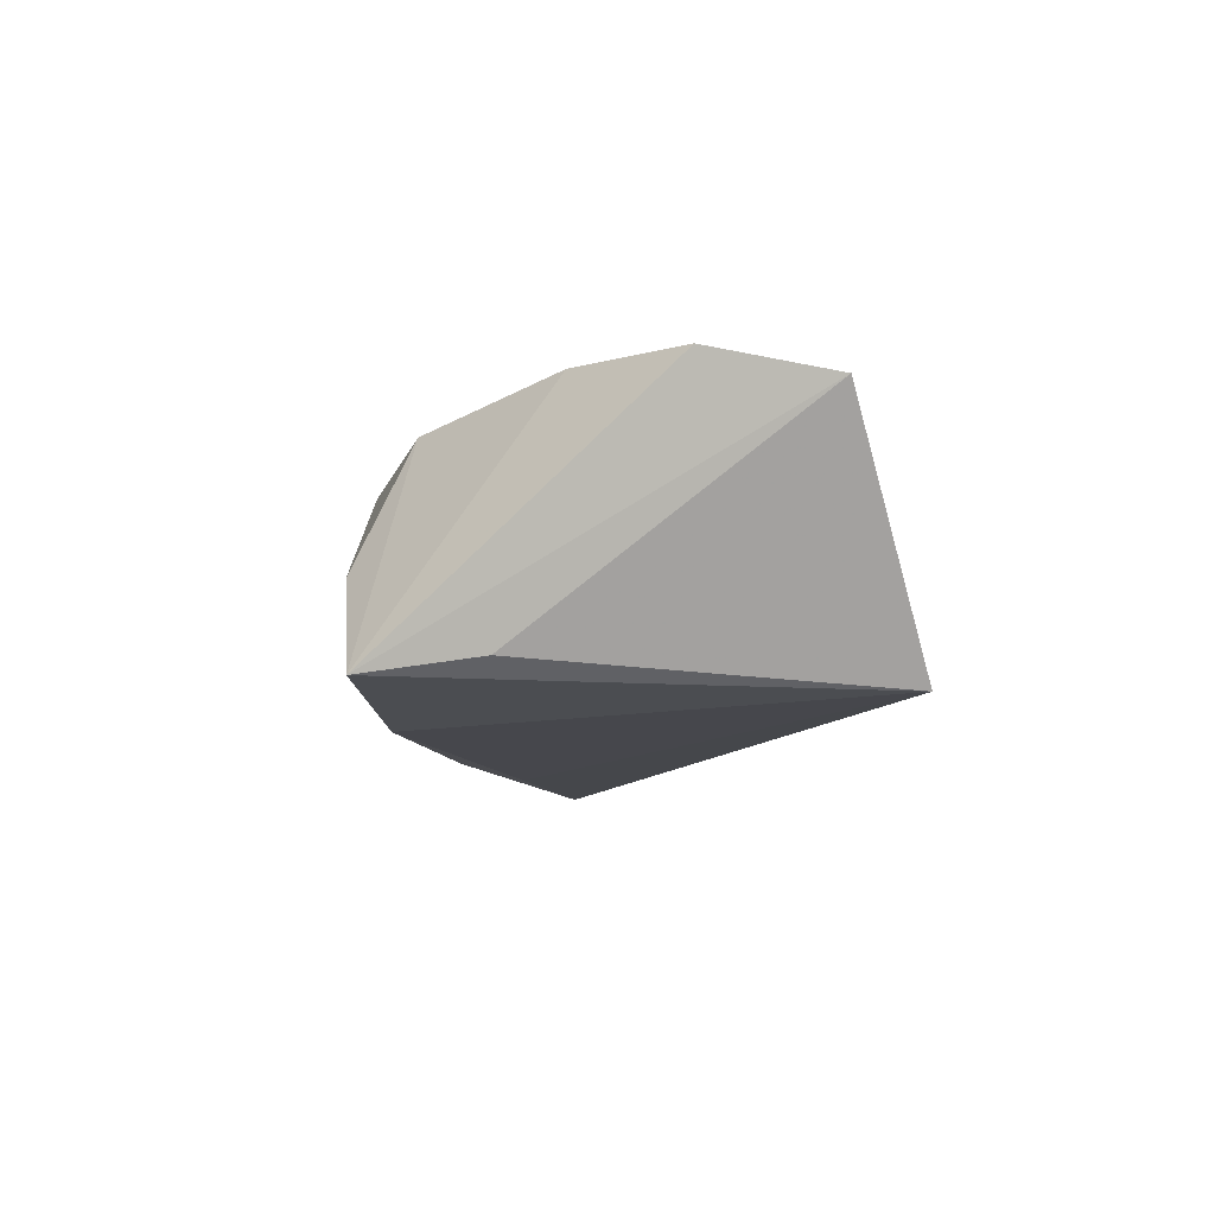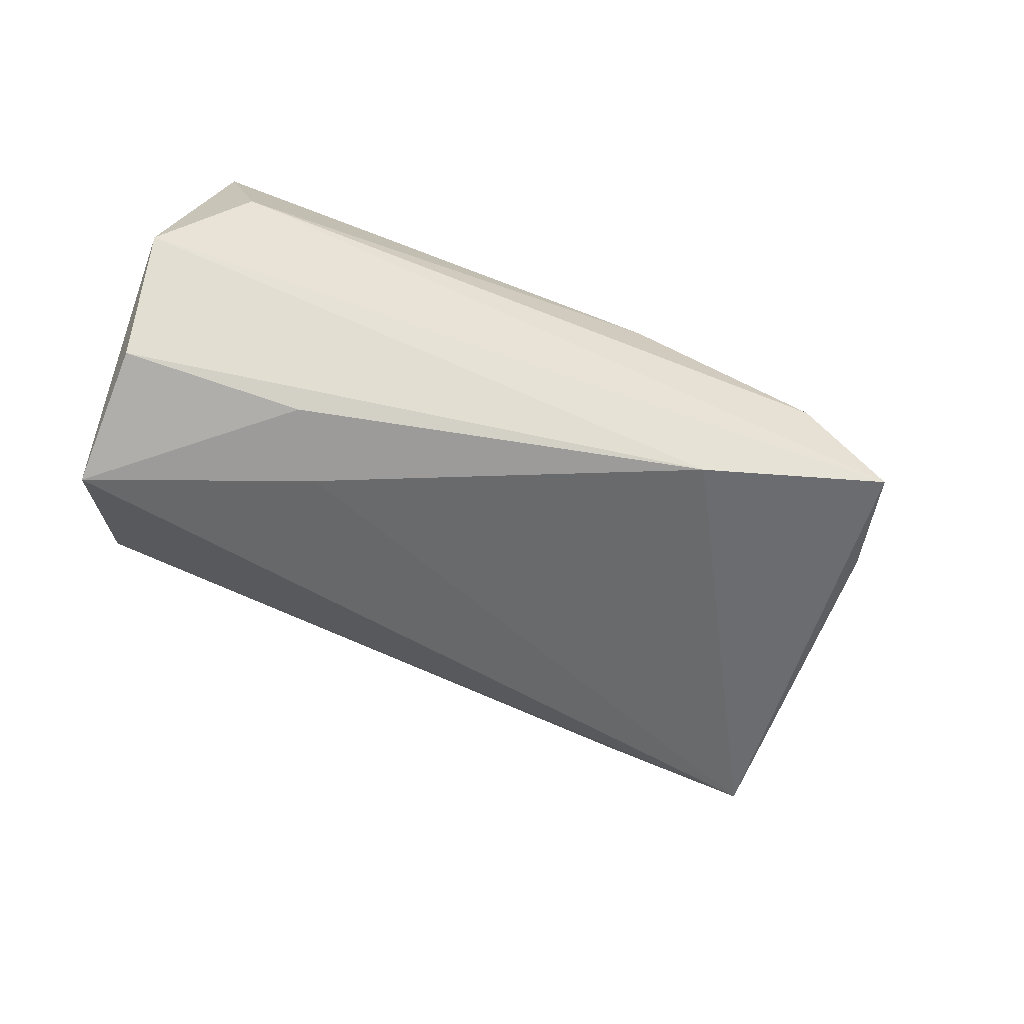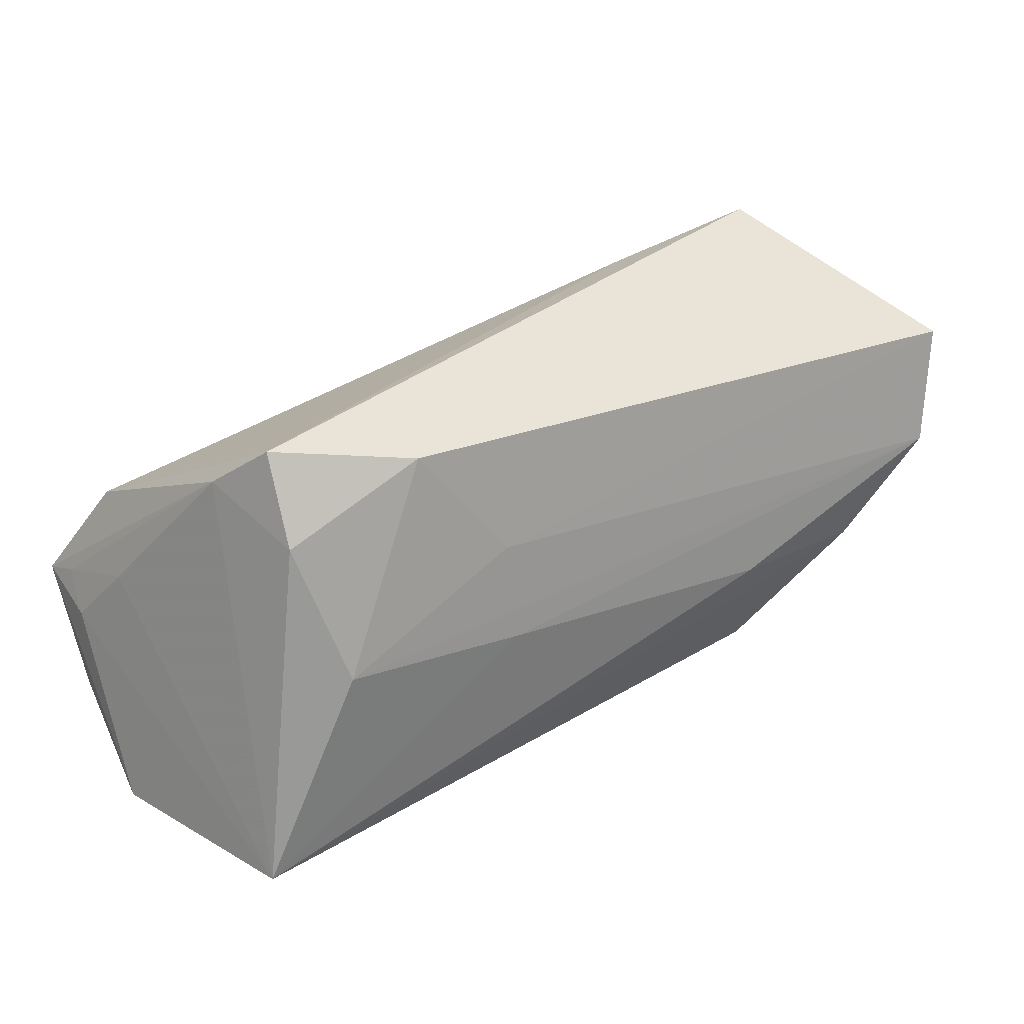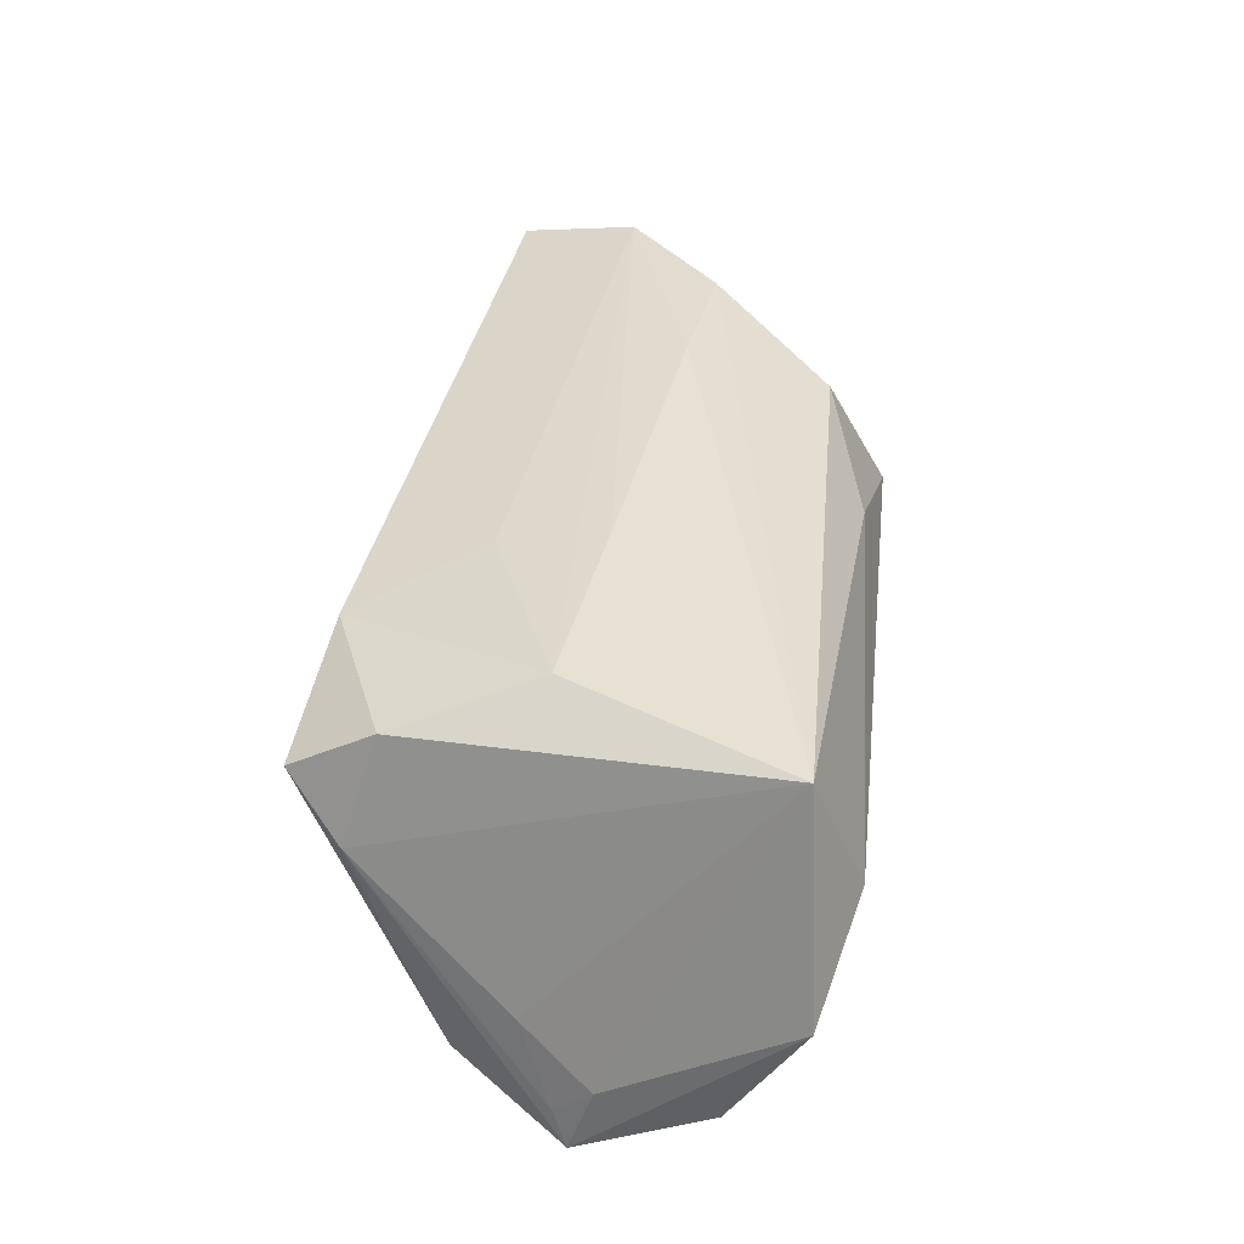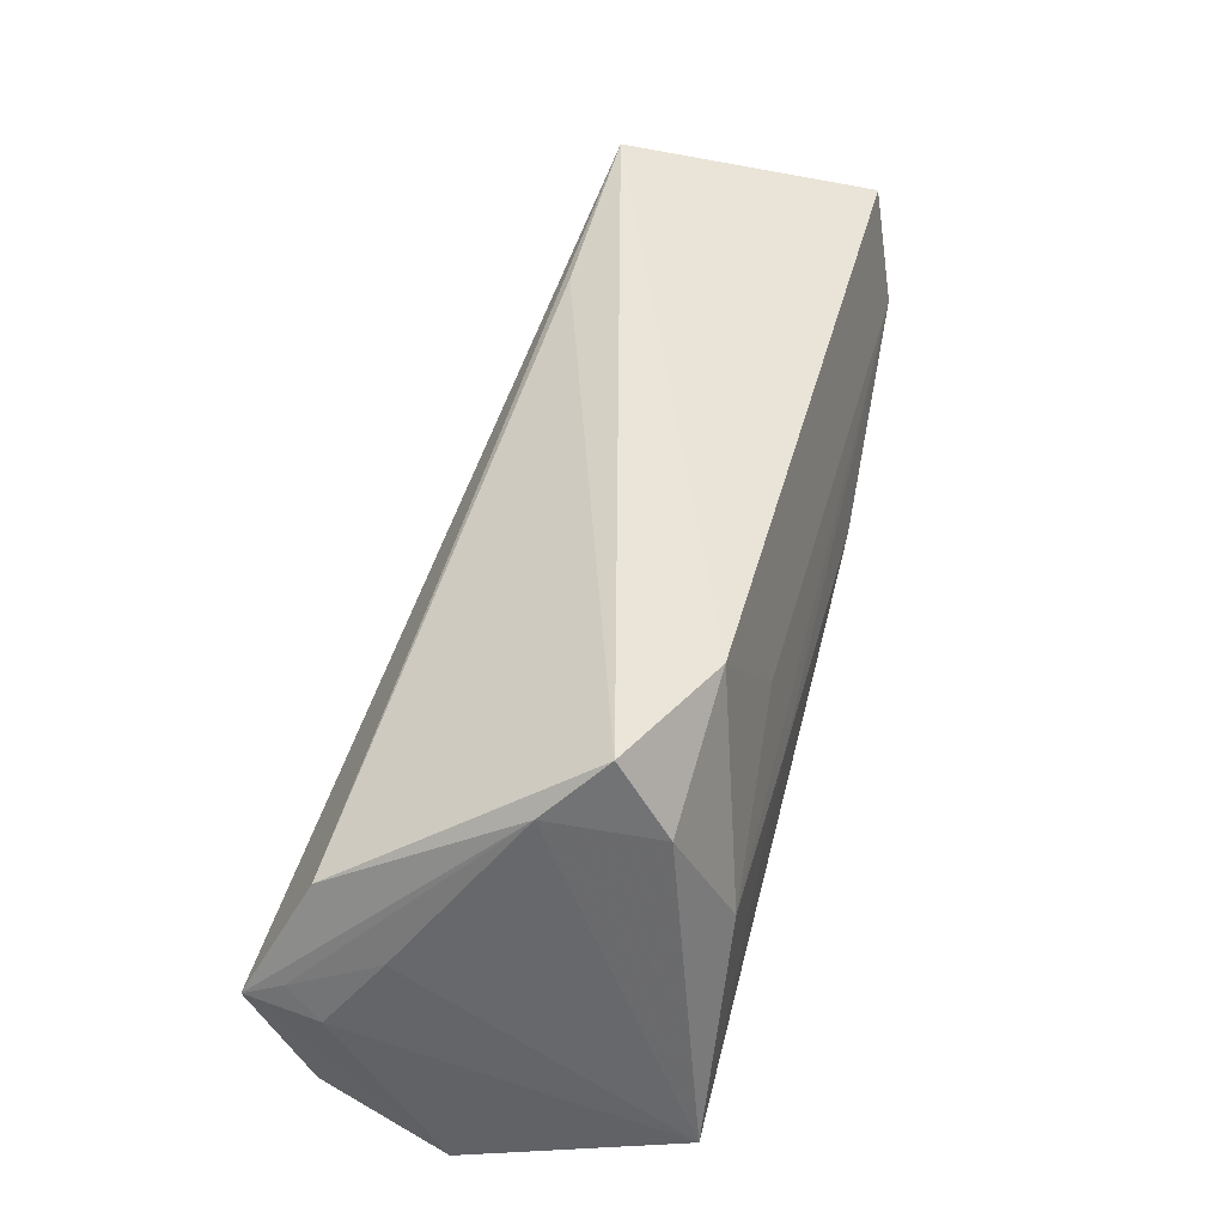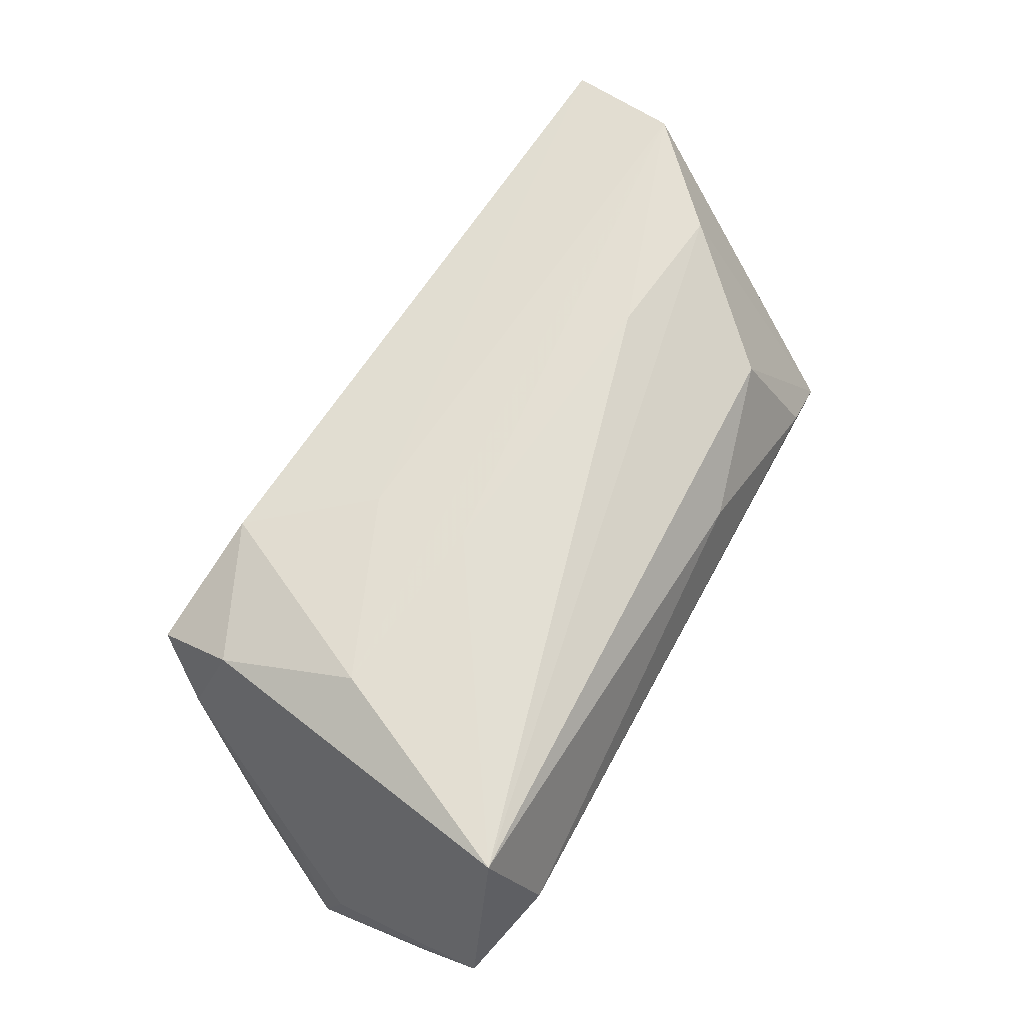
<metadata>
{"format":"obj","ext":"obj","renderer":"f3d","projection":"perspective","resolution":1024,"background":"white","views":[{"elev":-4.3,"azim":86.5,"up":"+Z"},{"elev":-55.0,"azim":-20.5,"up":"+Z"},{"elev":33.6,"azim":-32.5,"up":"+Y"},{"elev":38.9,"azim":-83.2,"up":"+Z"},{"elev":50.2,"azim":-74.7,"up":"+Y"},{"elev":67.4,"azim":-61.8,"up":"+Z"}]}
</metadata>
<code>
v -0.0263 -0.008291 -0.02253
v -0.05269 -0.01581 -0.019
v -0.01067 0.0002433 0.02069
v -0.02101 0.02694 0.01566
v 0.04815 -0.01318 -0.01035
v 0.01186 -0.02576 0.009185
v -0.04948 0.005007 -0.01101
v -0.05296 -0.003058 -0.01709
v -0.04333 -0.02805 0.005721
v -0.05362 -0.02426 -0.004643
v -0.04688 0.01251 -0.01878
v 0.02784 0.02686 -0.01397
v 0.04495 -0.00587 0.01819
v 0.031 -0.02075 0.01332
v -0.05336 -0.0003827 -0.0253
v -0.03692 0.02959 0.008897
v 0.04487 -0.02723 -0.01216
v 0.02013 -0.02367 -0.0172
v -0.03357 0.003091 0.02069
v 0.05697 0.005647 0.01855
v 0.04878 0.02959 -0.01377
v -0.04115 0.02346 0.002313
v 0.02654 -0.004068 0.02042
v -0.03769 0.01972 0.01482
v 0.03474 -0.02791 -0.00181
v -0.01083 0.01239 0.01869
v -0.04603 -0.02255 0.02069
v 0.06014 0.01995 0.0153
v -0.03098 -0.01627 -0.02038
v -0.05226 0.001238 -0.02099
f 5 21 28
f 15 21 1
f 1 21 18
f 11 21 15
f 29 2 15
f 18 2 29
f 15 1 29
f 29 1 18
f 10 2 18
f 15 2 10
f 16 21 12
f 12 11 16
f 21 11 12
f 17 25 9
f 17 10 18
f 9 10 17
f 18 21 17
f 21 5 17
f 17 5 28
f 14 25 17
f 9 25 6
f 6 25 14
f 14 17 13
f 28 21 4
f 4 21 16
f 27 10 9
f 9 6 27
f 27 6 14
f 14 13 27
f 28 4 26
f 26 4 19
f 24 27 19
f 24 4 16
f 19 4 24
f 23 27 13
f 7 30 8
f 10 27 8
f 8 27 7
f 15 10 8
f 8 30 15
f 7 27 22
f 27 24 22
f 22 24 16
f 22 30 7
f 15 30 22
f 22 11 15
f 16 11 22
f 19 27 3
f 27 23 3
f 20 23 13
f 20 17 28
f 20 13 17
f 28 26 20
f 20 3 23
f 20 26 19
f 19 3 20

</code>
